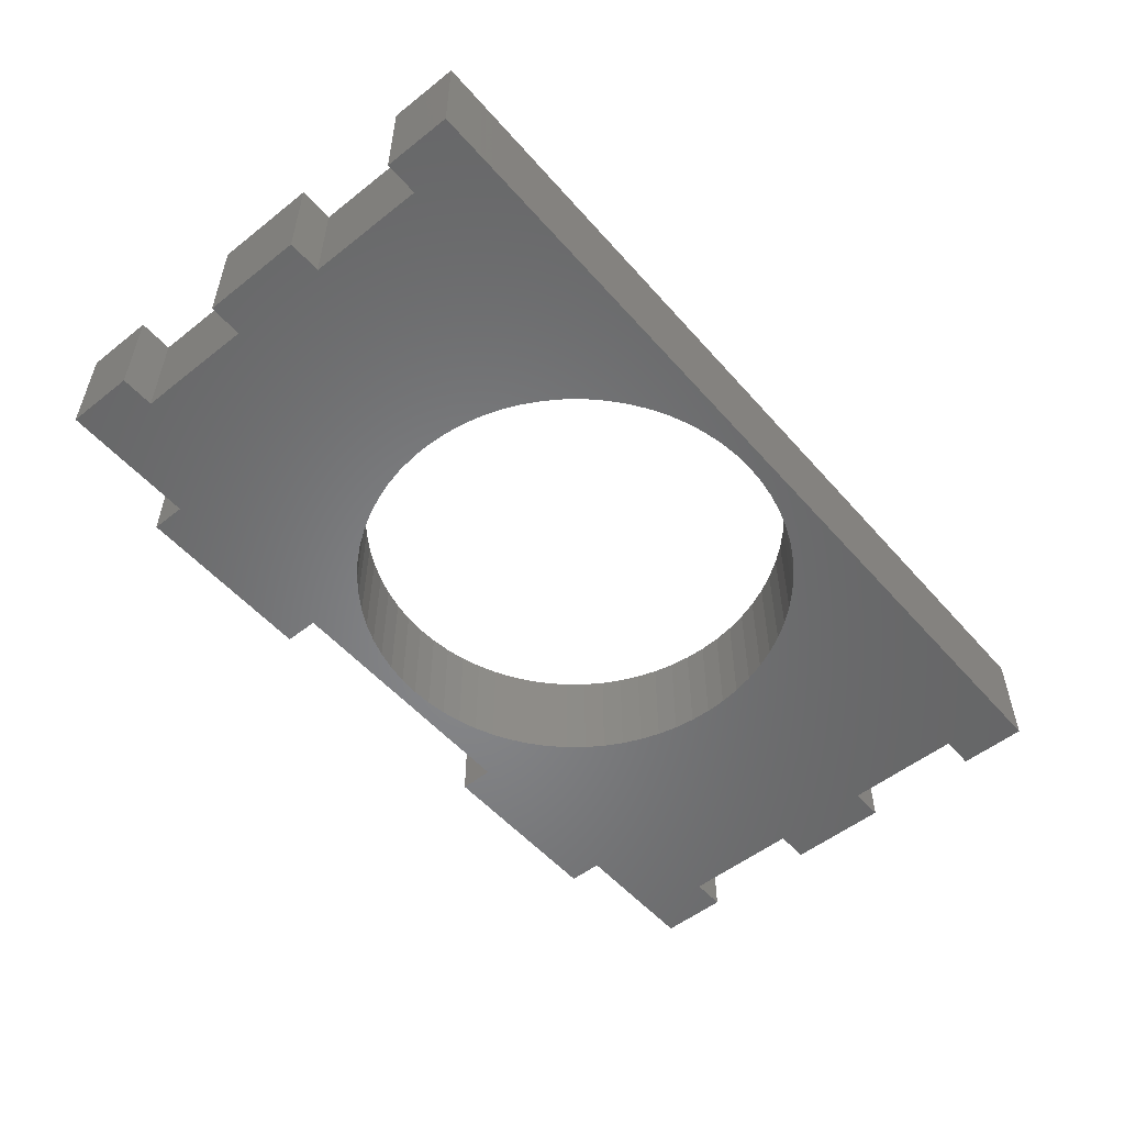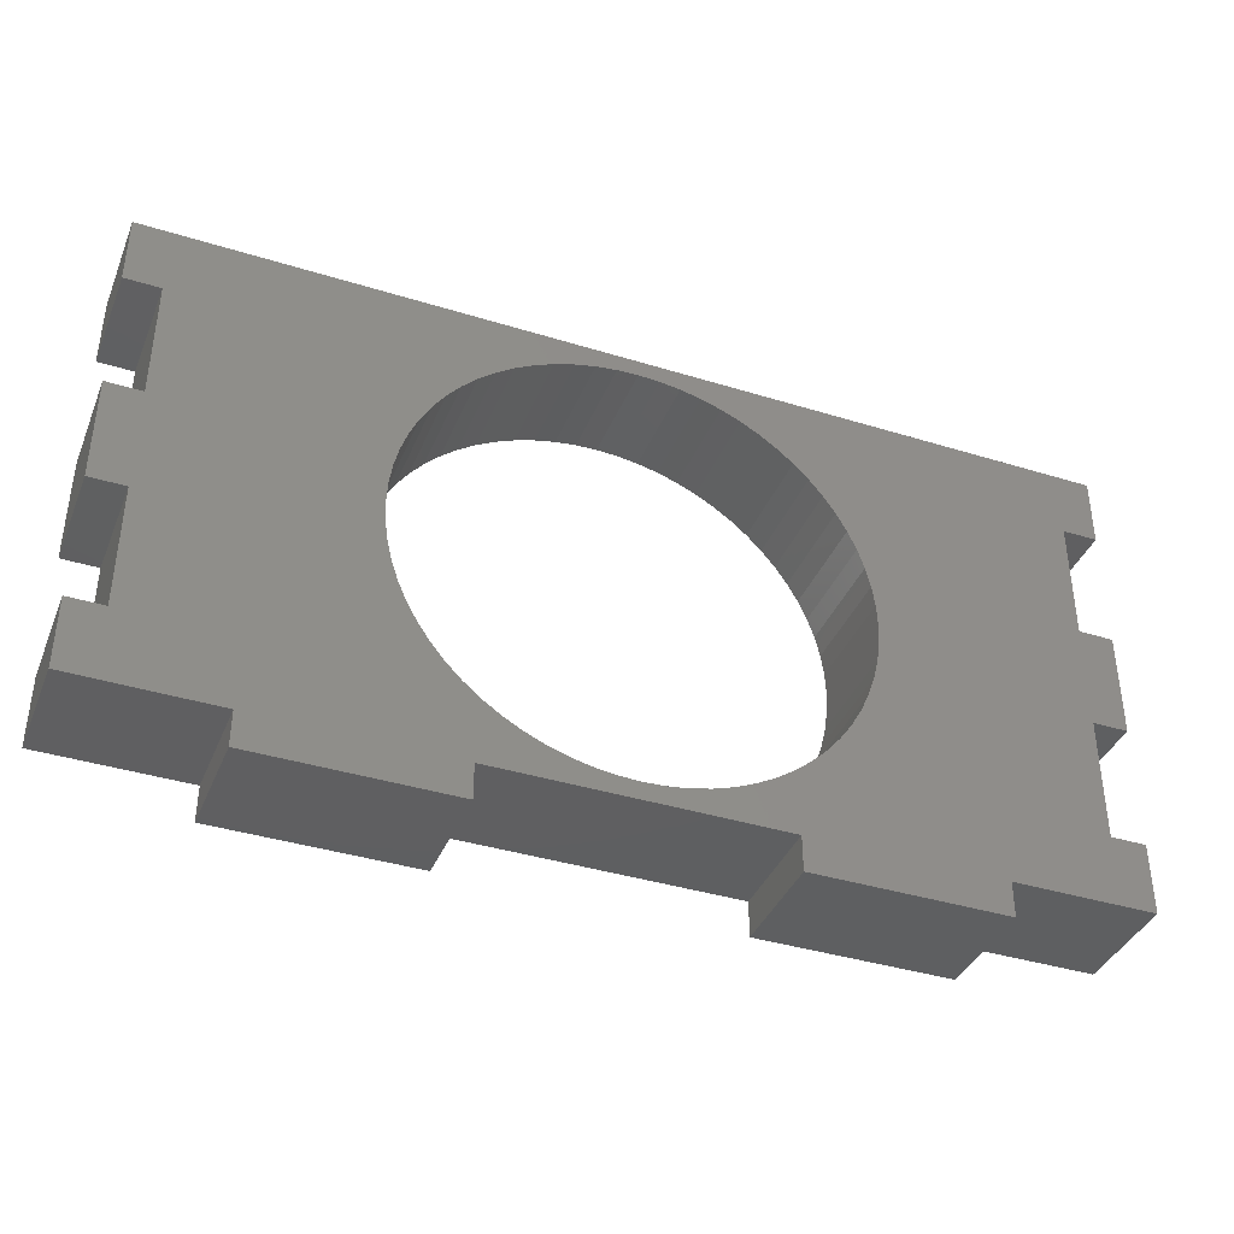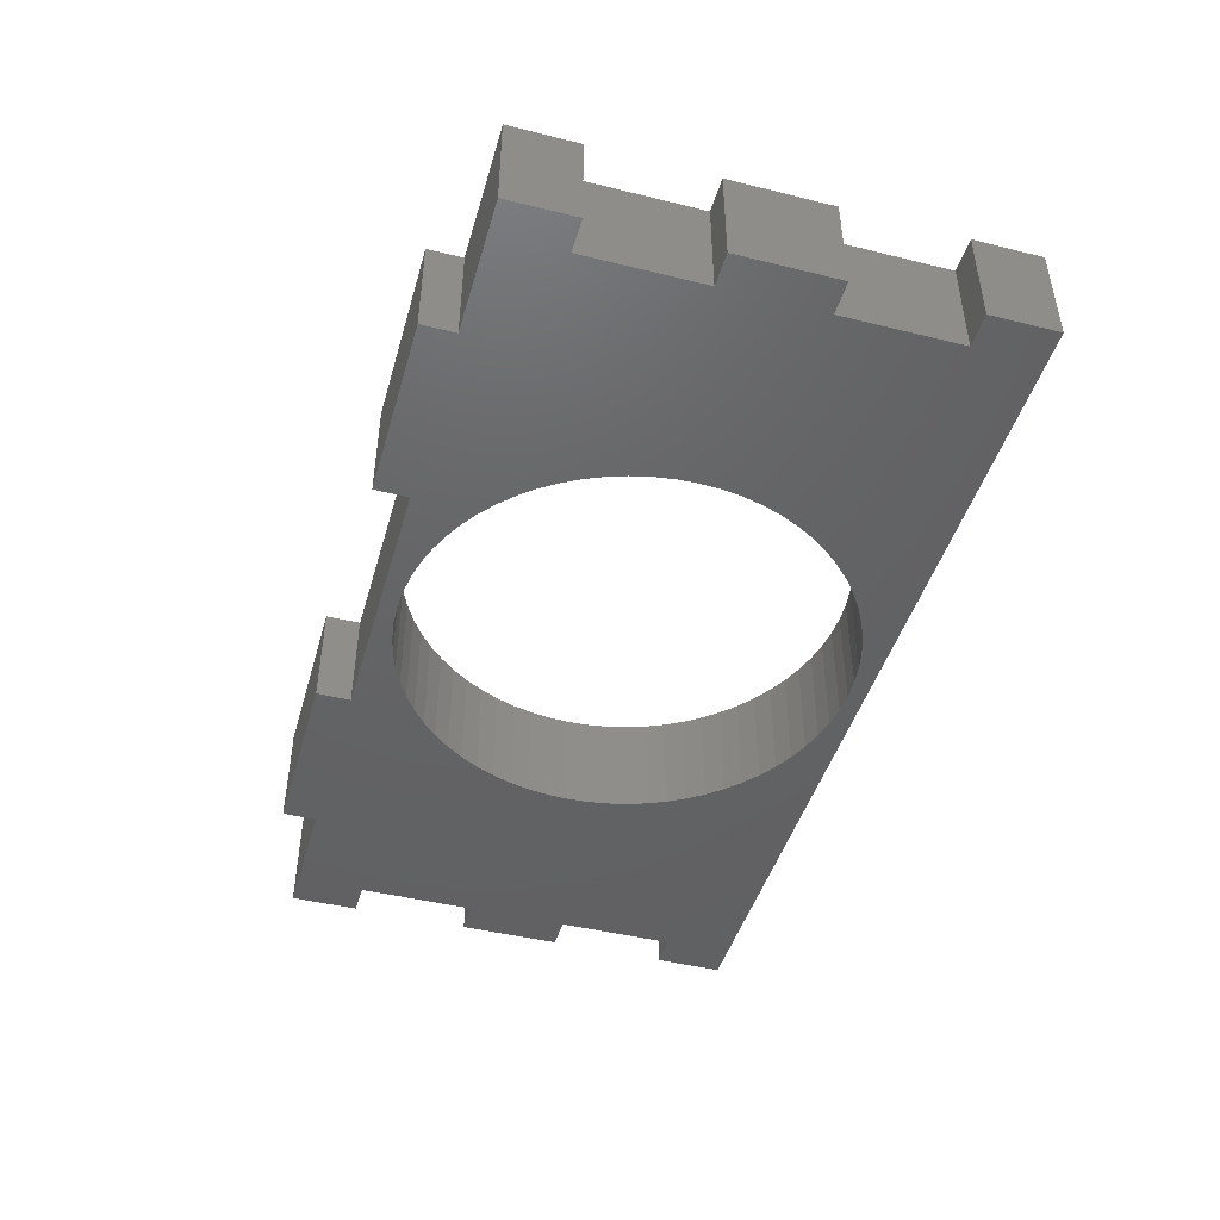
<metadata>
{"format":"stl","ext":"stl","renderer":"f3d","projection":"perspective","resolution":1024,"background":"white","views":[{"elev":-53.4,"azim":130.1,"up":"+Z"},{"elev":-38.9,"azim":158.8,"up":"+Y"},{"elev":-45.2,"azim":74.1,"up":"+Z"}]}
</metadata>
<code>
# stl→obj: 288 verts, 576 faces
v -0.7317 -0.5519 -0.01587
v -1.02 -0.5519 0.1905
v -1.02 -0.5519 -0.01587
v -0.7317 -0.5519 0.1905
v -1.02 -0.4079 0.1905
v -1.02 -0.4079 -0.01587
v -0.7317 -0.6238 -0.01587
v -0.7317 -0.6238 0.1905
v -1.02 -0.5519 -0.03175
v -0.7317 -0.5519 -0.03175
v -0.9476 -0.4079 0.1905
v -0.336 -0.5519 0.1905
v -0.336 -0.6238 0.1905
v -0.9476 0.05979 0.1905
v -1.02 0.05979 0.1905
v -1.02 -0.1561 0.1905
v -0.9476 -0.1561 0.1905
v -0.3938 -0.3633 0.1905
v -0.3633 -0.3938 0.1905
v -0.4214 -0.33 0.1905
v -0.33 -0.4214 0.1905
v -0.4458 -0.2944 0.1905
v -0.2944 -0.4458 0.1905
v -0.4668 -0.2566 0.1905
v -0.2566 -0.4668 0.1905
v -0.4843 -0.2171 0.1905
v -0.2171 -0.4843 0.1905
v -0.498 -0.1761 0.1905
v -0.5079 -0.1341 0.1905
v -0.5139 -0.0913 0.1905
v -0.5159 -0.04815 0.1905
v -1.02 0.4556 0.1905
v -1.02 0.3116 0.1905
v -0.9476 0.3116 0.1905
v -0.5139 -0.004992 0.1905
v -0.5079 0.0378 0.1905
v -0.498 0.07985 0.1905
v -0.4843 0.1208 0.1905
v -0.4668 0.1603 0.1905
v 0.1603 -0.4668 0.1905
v 0.1208 -0.4843 0.1905
v 0.2397 -0.5519 0.1905
v -0.4458 0.1981 0.1905
v 0.1981 -0.4458 0.1905
v -0.4214 0.2337 0.1905
v 0.2337 -0.4214 0.1905
v -0.3938 0.267 0.1905
v 0.267 -0.3938 0.1905
v 0.2975 -0.3633 0.1905
v -0.3633 0.2975 0.1905
v -0.33 0.3251 0.1905
v -0.2944 0.3495 0.1905
v 0.6354 -0.5519 0.1905
v 0.2397 -0.6238 0.1905
v 0.6354 -0.6238 0.1905
v 0.3251 -0.33 0.1905
v 0.3495 -0.2944 0.1905
v 0.3705 -0.2566 0.1905
v -0.2566 0.3705 0.1905
v 0.388 -0.2171 0.1905
v -0.2171 0.388 0.1905
v -0.1761 0.4017 0.1905
v 0.8513 -0.4079 0.1905
v 0.9233 -0.5519 0.1905
v 0.9233 -0.4079 0.1905
v 0.8513 -0.1561 0.1905
v 0.4017 -0.1761 0.1905
v 0.4116 -0.1341 0.1905
v 0.4176 -0.0913 0.1905
v 0.4196 -0.04815 0.1905
v 0.8513 0.05979 0.1905
v 0.4176 -0.004992 0.1905
v 0.4116 0.0378 0.1905
v 0.4017 0.07985 0.1905
v 0.388 0.1208 0.1905
v 0.9233 0.05979 0.1905
v 0.9233 -0.1561 0.1905
v 0.8513 0.3116 0.1905
v 0.3705 0.1603 0.1905
v 0.3495 0.1981 0.1905
v 0.3251 0.2337 0.1905
v 0.2975 0.267 0.1905
v 0.9233 0.4556 0.1905
v 0.9233 0.3116 0.1905
v 0.267 0.2975 0.1905
v 0.2337 0.3251 0.1905
v 0.1981 0.3495 0.1905
v 0.1603 0.3705 0.1905
v 0.1208 0.388 0.1905
v 0.07985 0.4017 0.1905
v -0.04815 -0.5159 0.1905
v -0.004992 -0.5139 0.1905
v 0.0378 -0.5079 0.1905
v 0.07985 -0.498 0.1905
v -0.0913 -0.5139 0.1905
v -0.1341 -0.5079 0.1905
v -0.1761 -0.498 0.1905
v -0.04815 0.4196 0.1905
v -0.0913 0.4176 0.1905
v -0.1341 0.4116 0.1905
v -0.004992 0.4176 0.1905
v 0.0378 0.4116 0.1905
v -0.9476 -0.4079 -0.01587
v -1.02 -0.4079 -0.03175
v -0.336 -0.6238 -0.01587
v -0.7317 -0.6238 -0.03175
v -0.9476 -0.4079 -0.03175
v -0.336 -0.5519 -0.03175
v -0.336 -0.6238 -0.03175
v -0.9476 0.05979 -0.03175
v -1.02 -0.1561 -0.03175
v -1.02 0.05979 -0.03175
v -0.9476 -0.1561 -0.03175
v -0.3938 -0.3633 -0.03175
v -0.3633 -0.3938 -0.03175
v -0.4214 -0.33 -0.03175
v -0.33 -0.4214 -0.03175
v -0.4458 -0.2944 -0.03175
v -0.2944 -0.4458 -0.03175
v -0.4668 -0.2566 -0.03175
v -0.2566 -0.4668 -0.03175
v -0.4843 -0.2171 -0.03175
v -0.2171 -0.4843 -0.03175
v -0.498 -0.1761 -0.03175
v -0.5079 -0.1341 -0.03175
v -0.5139 -0.0913 -0.03175
v -0.5159 -0.04815 -0.03175
v -1.02 0.4556 -0.03175
v -0.9476 0.3116 -0.03175
v -1.02 0.3116 -0.03175
v -0.5139 -0.004992 -0.03175
v -0.5079 0.0378 -0.03175
v -0.498 0.07985 -0.03175
v -0.4843 0.1208 -0.03175
v -0.4668 0.1603 -0.03175
v 0.1603 -0.4668 -0.03175
v 0.2397 -0.5519 -0.03175
v 0.1208 -0.4843 -0.03175
v -0.4458 0.1981 -0.03175
v 0.1981 -0.4458 -0.03175
v -0.4214 0.2337 -0.03175
v 0.2337 -0.4214 -0.03175
v -0.3938 0.267 -0.03175
v 0.267 -0.3938 -0.03175
v 0.2975 -0.3633 -0.03175
v -0.3633 0.2975 -0.03175
v -0.33 0.3251 -0.03175
v -0.2944 0.3495 -0.03175
v 0.6354 -0.5519 -0.03175
v 0.2397 -0.6238 -0.03175
v 0.6354 -0.6238 -0.03175
v 0.3251 -0.33 -0.03175
v 0.3495 -0.2944 -0.03175
v 0.3705 -0.2566 -0.03175
v -0.2566 0.3705 -0.03175
v 0.388 -0.2171 -0.03175
v -0.2171 0.388 -0.03175
v -0.1761 0.4017 -0.03175
v 0.8513 -0.4079 -0.03175
v 0.9233 -0.5519 -0.03175
v 0.9233 -0.4079 -0.03175
v 0.8513 -0.1561 -0.03175
v 0.4017 -0.1761 -0.03175
v 0.4116 -0.1341 -0.03175
v 0.4176 -0.0913 -0.03175
v 0.4196 -0.04815 -0.03175
v 0.8513 0.05979 -0.03175
v 0.4176 -0.004992 -0.03175
v 0.4116 0.0378 -0.03175
v 0.4017 0.07985 -0.03175
v 0.388 0.1208 -0.03175
v 0.9233 0.05979 -0.03175
v 0.9233 -0.1561 -0.03175
v 0.8513 0.3116 -0.03175
v 0.3705 0.1603 -0.03175
v 0.3495 0.1981 -0.03175
v 0.3251 0.2337 -0.03175
v 0.2975 0.267 -0.03175
v 0.9233 0.4556 -0.03175
v 0.9233 0.3116 -0.03175
v 0.267 0.2975 -0.03175
v 0.2337 0.3251 -0.03175
v 0.1981 0.3495 -0.03175
v 0.1603 0.3705 -0.03175
v 0.1208 0.388 -0.03175
v 0.07985 0.4017 -0.03175
v -0.04815 -0.5159 -0.03175
v -0.004992 -0.5139 -0.03175
v 0.0378 -0.5079 -0.03175
v 0.07985 -0.498 -0.03175
v -0.0913 -0.5139 -0.03175
v -0.1341 -0.5079 -0.03175
v -0.1761 -0.498 -0.03175
v -0.04815 0.4196 -0.03175
v -0.0913 0.4176 -0.03175
v -0.1341 0.4116 -0.03175
v -0.004992 0.4176 -0.03175
v 0.0378 0.4116 -0.03175
v -0.9476 -0.1561 -0.01587
v -0.336 -0.5519 -0.01587
v -1.02 -0.1561 -0.01587
v 0.2397 -0.5519 -0.01587
v -1.02 0.05979 -0.01587
v 0.2397 -0.6238 -0.01587
v -0.9476 0.05979 -0.01587
v 0.6354 -0.6238 -0.01587
v -0.9476 0.3116 -0.01587
v 0.6354 -0.5519 -0.01587
v -1.02 0.3116 -0.01587
v 0.9233 -0.5519 -0.01587
v -1.02 0.4556 -0.01587
v 0.9233 -0.4079 -0.01587
v 0.9233 0.4556 -0.01587
v 0.8513 -0.4079 -0.01587
v 0.9233 0.3116 -0.01587
v 0.8513 -0.1561 -0.01587
v 0.8513 0.3116 -0.01587
v 0.9233 -0.1561 -0.01587
v 0.8513 0.05979 -0.01587
v 0.9233 0.05979 -0.01587
v 0.4176 -0.004992 -0.01587
v 0.4196 -0.04815 -0.01587
v 0.4116 0.0378 -0.01587
v 0.4017 0.07985 -0.01587
v 0.388 0.1208 -0.01587
v 0.3705 0.1603 -0.01587
v 0.3495 0.1981 -0.01587
v 0.3251 0.2337 -0.01587
v 0.2975 0.267 -0.01587
v 0.267 0.2975 -0.01587
v 0.2337 0.3251 -0.01587
v 0.1981 0.3495 -0.01587
v 0.1603 0.3705 -0.01587
v 0.1208 0.388 -0.01587
v 0.07985 0.4017 -0.01587
v 0.0378 0.4116 -0.01587
v -0.004992 0.4176 -0.01587
v -0.04815 0.4196 -0.01587
v -0.0913 0.4176 -0.01587
v -0.1341 0.4116 -0.01587
v -0.1761 0.4017 -0.01587
v -0.2171 0.388 -0.01587
v -0.2566 0.3705 -0.01587
v -0.2944 0.3495 -0.01587
v -0.33 0.3251 -0.01587
v -0.3633 0.2975 -0.01587
v -0.3938 0.267 -0.01587
v -0.4214 0.2337 -0.01587
v -0.4458 0.1981 -0.01587
v -0.4668 0.1603 -0.01587
v -0.4843 0.1208 -0.01587
v -0.498 0.07985 -0.01587
v -0.5079 0.0378 -0.01587
v -0.5139 -0.004992 -0.01587
v -0.5159 -0.04815 -0.01587
v -0.5139 -0.0913 -0.01587
v -0.5079 -0.1341 -0.01587
v -0.498 -0.1761 -0.01587
v -0.4843 -0.2171 -0.01587
v -0.4668 -0.2566 -0.01587
v -0.4458 -0.2944 -0.01587
v -0.4214 -0.33 -0.01587
v -0.3938 -0.3633 -0.01587
v -0.3633 -0.3938 -0.01587
v -0.33 -0.4214 -0.01587
v -0.2944 -0.4458 -0.01587
v -0.2566 -0.4668 -0.01587
v -0.2171 -0.4843 -0.01587
v -0.1761 -0.498 -0.01587
v -0.1341 -0.5079 -0.01587
v -0.0913 -0.5139 -0.01587
v -0.04815 -0.5159 -0.01587
v -0.004992 -0.5139 -0.01587
v 0.0378 -0.5079 -0.01587
v 0.07985 -0.498 -0.01587
v 0.1208 -0.4843 -0.01587
v 0.1603 -0.4668 -0.01587
v 0.1981 -0.4458 -0.01587
v 0.2337 -0.4214 -0.01587
v 0.267 -0.3938 -0.01587
v 0.2975 -0.3633 -0.01587
v 0.3251 -0.33 -0.01587
v 0.3495 -0.2944 -0.01587
v 0.3705 -0.2566 -0.01587
v 0.388 -0.2171 -0.01587
v 0.4017 -0.1761 -0.01587
v 0.4116 -0.1341 -0.01587
v 0.4176 -0.0913 -0.01587
f 1 2 3
f 1 4 2
f 3 5 6
f 3 2 5
f 7 4 1
f 7 8 4
f 1 3 9
f 1 9 10
f 11 5 2
f 4 11 2
f 12 4 8
f 12 8 13
f 14 15 16
f 14 16 17
f 18 4 12
f 19 18 12
f 20 4 18
f 21 19 12
f 22 4 20
f 23 21 12
f 24 4 22
f 25 23 12
f 26 11 4
f 26 17 11
f 26 4 24
f 27 25 12
f 28 17 26
f 29 17 28
f 30 17 29
f 31 14 17
f 31 17 30
f 32 33 34
f 35 14 31
f 36 14 35
f 37 14 36
f 38 34 14
f 38 14 37
f 39 34 38
f 40 41 42
f 43 34 39
f 44 40 42
f 45 34 43
f 46 44 42
f 47 32 34
f 47 34 45
f 48 46 42
f 49 48 42
f 50 32 47
f 51 32 50
f 52 32 51
f 53 49 42
f 53 42 54
f 53 54 55
f 53 56 49
f 53 57 56
f 58 57 53
f 59 32 52
f 60 58 53
f 61 32 59
f 62 32 61
f 63 53 64
f 63 60 53
f 65 63 64
f 66 60 63
f 66 67 60
f 66 68 67
f 66 69 68
f 66 70 69
f 71 72 70
f 71 73 72
f 71 74 73
f 71 75 74
f 71 70 66
f 76 66 77
f 76 71 66
f 78 79 75
f 78 80 79
f 78 81 80
f 78 82 81
f 78 75 71
f 83 78 84
f 83 85 82
f 83 86 85
f 83 87 86
f 83 88 87
f 83 89 88
f 83 90 89
f 83 82 78
f 12 42 91
f 91 42 92
f 92 42 93
f 93 42 94
f 94 42 41
f 12 91 95
f 12 95 96
f 12 96 97
f 12 97 27
f 83 32 98
f 98 32 99
f 99 32 100
f 100 32 62
f 83 98 101
f 83 101 102
f 83 102 90
f 6 11 103
f 6 5 11
f 3 6 104
f 3 104 9
f 105 8 7
f 105 13 8
f 7 1 10
f 7 10 106
f 107 9 104
f 10 9 107
f 108 106 10
f 108 109 106
f 110 111 112
f 110 113 111
f 114 108 10
f 115 108 114
f 116 114 10
f 117 108 115
f 118 116 10
f 119 108 117
f 120 118 10
f 121 108 119
f 122 10 107
f 122 107 113
f 122 120 10
f 123 108 121
f 124 122 113
f 125 124 113
f 126 125 113
f 127 113 110
f 127 126 113
f 128 129 130
f 131 127 110
f 132 131 110
f 133 132 110
f 134 110 129
f 134 133 110
f 135 134 129
f 136 137 138
f 139 135 129
f 140 137 136
f 141 139 129
f 142 137 140
f 143 129 128
f 143 141 129
f 144 137 142
f 145 137 144
f 146 143 128
f 147 146 128
f 148 147 128
f 149 137 145
f 149 150 137
f 149 151 150
f 149 145 152
f 149 152 153
f 154 149 153
f 155 148 128
f 156 149 154
f 157 155 128
f 158 157 128
f 159 160 149
f 159 149 156
f 161 160 159
f 162 159 156
f 162 156 163
f 162 163 164
f 162 164 165
f 162 165 166
f 167 166 168
f 167 168 169
f 167 169 170
f 167 170 171
f 167 162 166
f 172 173 162
f 172 162 167
f 174 171 175
f 174 175 176
f 174 176 177
f 174 177 178
f 174 167 171
f 179 180 174
f 179 178 181
f 179 181 182
f 179 182 183
f 179 183 184
f 179 184 185
f 179 185 186
f 179 174 178
f 108 187 137
f 187 188 137
f 188 189 137
f 189 190 137
f 190 138 137
f 108 191 187
f 108 192 191
f 108 193 192
f 108 123 193
f 179 194 128
f 194 195 128
f 195 196 128
f 196 158 128
f 179 197 194
f 179 198 197
f 179 186 198
f 103 17 199
f 103 11 17
f 200 13 105
f 200 12 13
f 199 16 201
f 199 17 16
f 202 12 200
f 202 42 12
f 201 15 203
f 201 16 15
f 204 42 202
f 204 54 42
f 203 14 205
f 203 15 14
f 206 54 204
f 206 55 54
f 205 34 207
f 205 14 34
f 208 55 206
f 208 53 55
f 207 33 209
f 207 34 33
f 210 53 208
f 210 64 53
f 209 32 211
f 209 33 32
f 212 64 210
f 212 65 64
f 211 83 213
f 211 32 83
f 214 65 212
f 214 63 65
f 213 84 215
f 213 83 84
f 216 63 214
f 216 66 63
f 215 78 217
f 215 84 78
f 218 66 216
f 218 77 66
f 217 71 219
f 217 78 71
f 220 77 218
f 220 76 77
f 219 76 220
f 219 71 76
f 221 222 70
f 221 70 72
f 223 72 73
f 223 221 72
f 224 73 74
f 224 223 73
f 225 74 75
f 225 224 74
f 226 75 79
f 226 225 75
f 227 79 80
f 227 226 79
f 228 80 81
f 228 227 80
f 229 81 82
f 229 228 81
f 230 82 85
f 230 229 82
f 231 85 86
f 231 230 85
f 232 86 87
f 232 231 86
f 233 87 88
f 233 88 89
f 233 232 87
f 234 233 89
f 235 89 90
f 235 234 89
f 236 90 102
f 236 235 90
f 237 236 102
f 237 102 101
f 238 237 101
f 238 101 98
f 239 238 98
f 239 98 99
f 240 239 99
f 240 99 100
f 241 100 62
f 241 240 100
f 242 62 61
f 242 241 62
f 243 61 59
f 243 242 61
f 244 59 52
f 244 243 59
f 245 52 51
f 245 244 52
f 246 51 50
f 246 245 51
f 247 50 47
f 247 246 50
f 248 47 45
f 248 247 47
f 249 45 43
f 249 248 45
f 250 43 39
f 250 249 43
f 251 39 38
f 251 250 39
f 252 38 37
f 252 251 38
f 253 37 36
f 253 252 37
f 254 36 35
f 254 253 36
f 255 35 31
f 255 254 35
f 256 31 30
f 256 30 29
f 256 255 31
f 257 29 28
f 257 256 29
f 258 257 28
f 259 28 26
f 259 26 24
f 259 258 28
f 260 259 24
f 261 260 24
f 261 24 22
f 261 22 20
f 262 261 20
f 263 262 20
f 263 20 18
f 264 263 18
f 264 18 19
f 264 19 21
f 265 264 21
f 266 265 21
f 266 21 23
f 266 23 25
f 267 266 25
f 268 267 25
f 268 25 27
f 269 268 27
f 269 27 97
f 270 269 97
f 270 97 96
f 271 270 96
f 271 96 95
f 271 95 91
f 272 271 91
f 273 272 91
f 273 91 92
f 273 92 93
f 274 273 93
f 274 93 94
f 275 274 94
f 276 94 41
f 276 41 40
f 276 275 94
f 277 40 44
f 277 276 40
f 278 277 44
f 279 44 46
f 279 278 44
f 280 46 48
f 280 48 49
f 280 279 46
f 281 49 56
f 281 280 49
f 282 281 56
f 283 56 57
f 283 57 58
f 283 282 56
f 284 58 60
f 284 283 58
f 285 60 67
f 285 284 60
f 286 285 67
f 287 67 68
f 287 286 67
f 288 287 68
f 288 68 69
f 222 288 69
f 222 69 70
f 6 103 107
f 6 107 104
f 105 7 106
f 105 106 109
f 103 199 113
f 103 113 107
f 200 105 109
f 200 109 108
f 199 201 111
f 199 111 113
f 202 200 108
f 202 108 137
f 201 203 112
f 201 112 111
f 204 202 137
f 204 137 150
f 203 205 110
f 203 110 112
f 206 204 150
f 206 150 151
f 205 207 129
f 205 129 110
f 208 206 151
f 208 151 149
f 207 209 130
f 207 130 129
f 210 208 149
f 210 149 160
f 209 211 128
f 209 128 130
f 212 210 160
f 212 160 161
f 211 213 179
f 211 179 128
f 214 212 161
f 214 161 159
f 213 215 180
f 213 180 179
f 216 214 159
f 216 159 162
f 215 217 174
f 215 174 180
f 218 216 162
f 218 162 173
f 217 219 167
f 217 167 174
f 220 218 173
f 220 173 172
f 219 220 172
f 219 172 167
f 221 166 222
f 221 168 166
f 223 169 168
f 223 168 221
f 224 170 169
f 224 169 223
f 225 171 170
f 225 170 224
f 226 175 171
f 226 171 225
f 227 176 175
f 227 175 226
f 228 177 176
f 228 176 227
f 229 178 177
f 229 177 228
f 230 181 178
f 230 178 229
f 231 182 181
f 231 181 230
f 232 183 182
f 232 182 231
f 233 184 183
f 233 183 232
f 234 185 184
f 234 184 233
f 235 186 185
f 235 185 234
f 236 198 186
f 236 186 235
f 237 198 236
f 237 197 198
f 238 197 237
f 238 194 197
f 239 194 238
f 239 195 194
f 240 195 239
f 240 196 195
f 241 158 196
f 241 196 240
f 242 157 158
f 242 158 241
f 243 155 157
f 243 157 242
f 244 148 155
f 244 155 243
f 245 147 148
f 245 148 244
f 246 146 147
f 246 147 245
f 247 143 146
f 247 146 246
f 248 141 143
f 248 143 247
f 249 139 141
f 249 141 248
f 250 135 139
f 250 139 249
f 251 134 135
f 251 135 250
f 252 133 134
f 252 134 251
f 253 132 133
f 253 133 252
f 254 131 132
f 254 132 253
f 255 127 131
f 255 131 254
f 256 126 127
f 256 127 255
f 257 125 126
f 257 126 256
f 258 124 125
f 258 125 257
f 259 122 124
f 259 124 258
f 260 120 122
f 260 122 259
f 261 118 120
f 261 116 118
f 261 120 260
f 262 116 261
f 263 116 262
f 263 114 116
f 264 114 263
f 264 115 114
f 265 115 264
f 265 117 115
f 266 117 265
f 266 119 117
f 266 121 119
f 267 121 266
f 268 121 267
f 268 123 121
f 269 123 268
f 269 193 123
f 270 193 269
f 270 192 193
f 271 192 270
f 271 191 192
f 271 187 191
f 272 187 271
f 273 187 272
f 273 188 187
f 274 188 273
f 274 189 188
f 275 190 189
f 275 189 274
f 276 138 190
f 276 190 275
f 277 136 138
f 277 140 136
f 277 138 276
f 278 140 277
f 279 142 140
f 279 144 142
f 279 140 278
f 280 144 279
f 281 145 144
f 281 144 280
f 282 152 145
f 282 145 281
f 283 153 152
f 283 152 282
f 284 154 153
f 284 153 283
f 285 156 154
f 285 154 284
f 286 163 156
f 286 164 163
f 286 156 285
f 287 165 164
f 287 164 286
f 288 165 287
f 222 165 288
f 222 166 165

</code>
